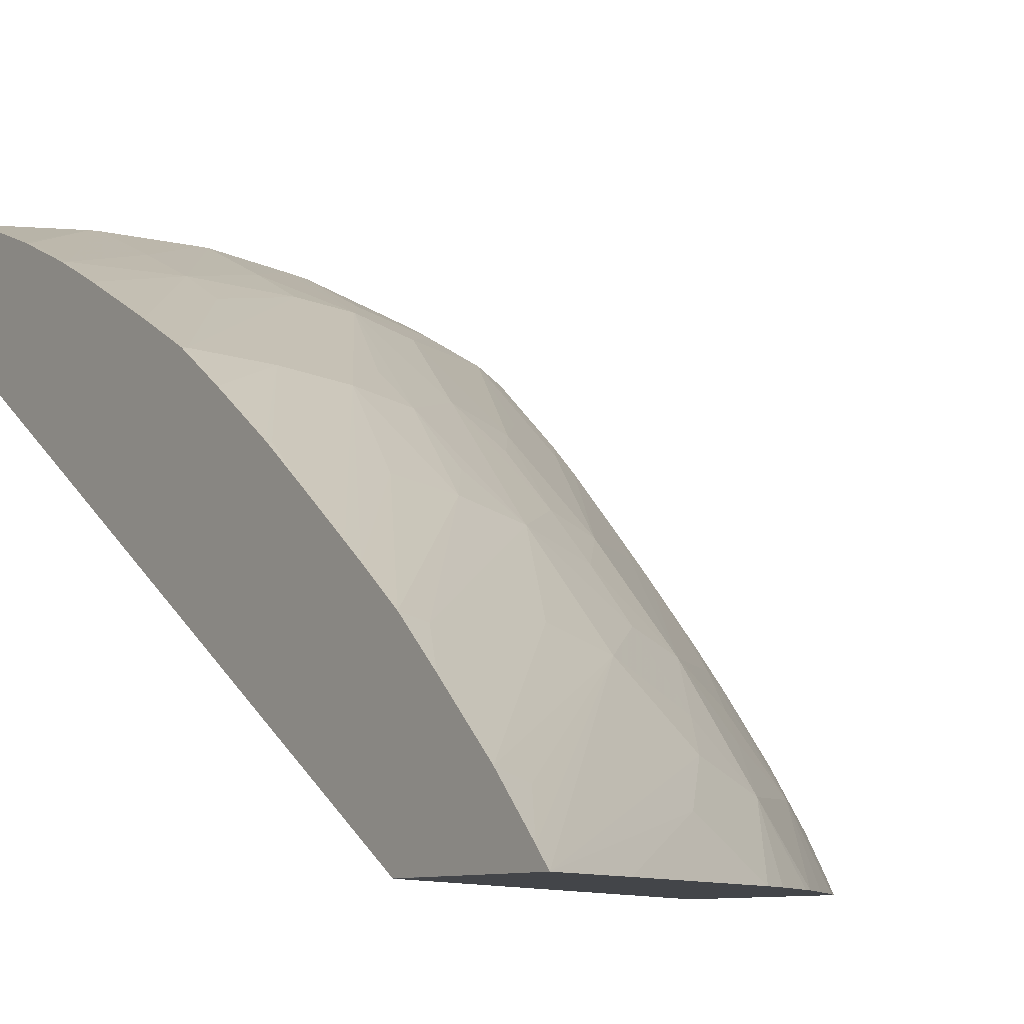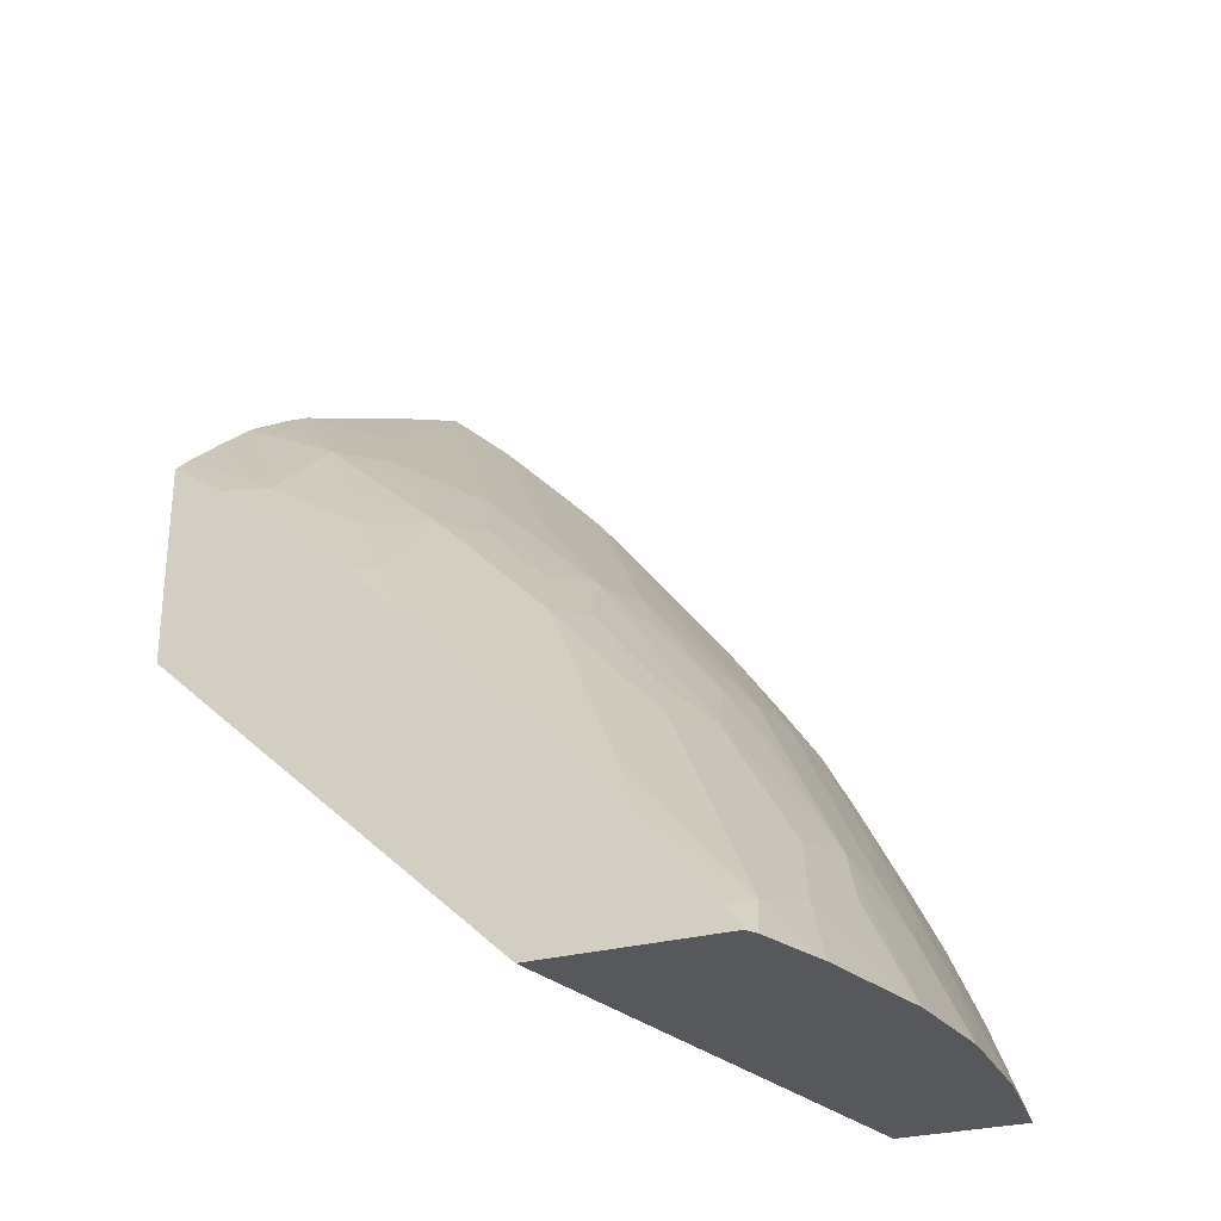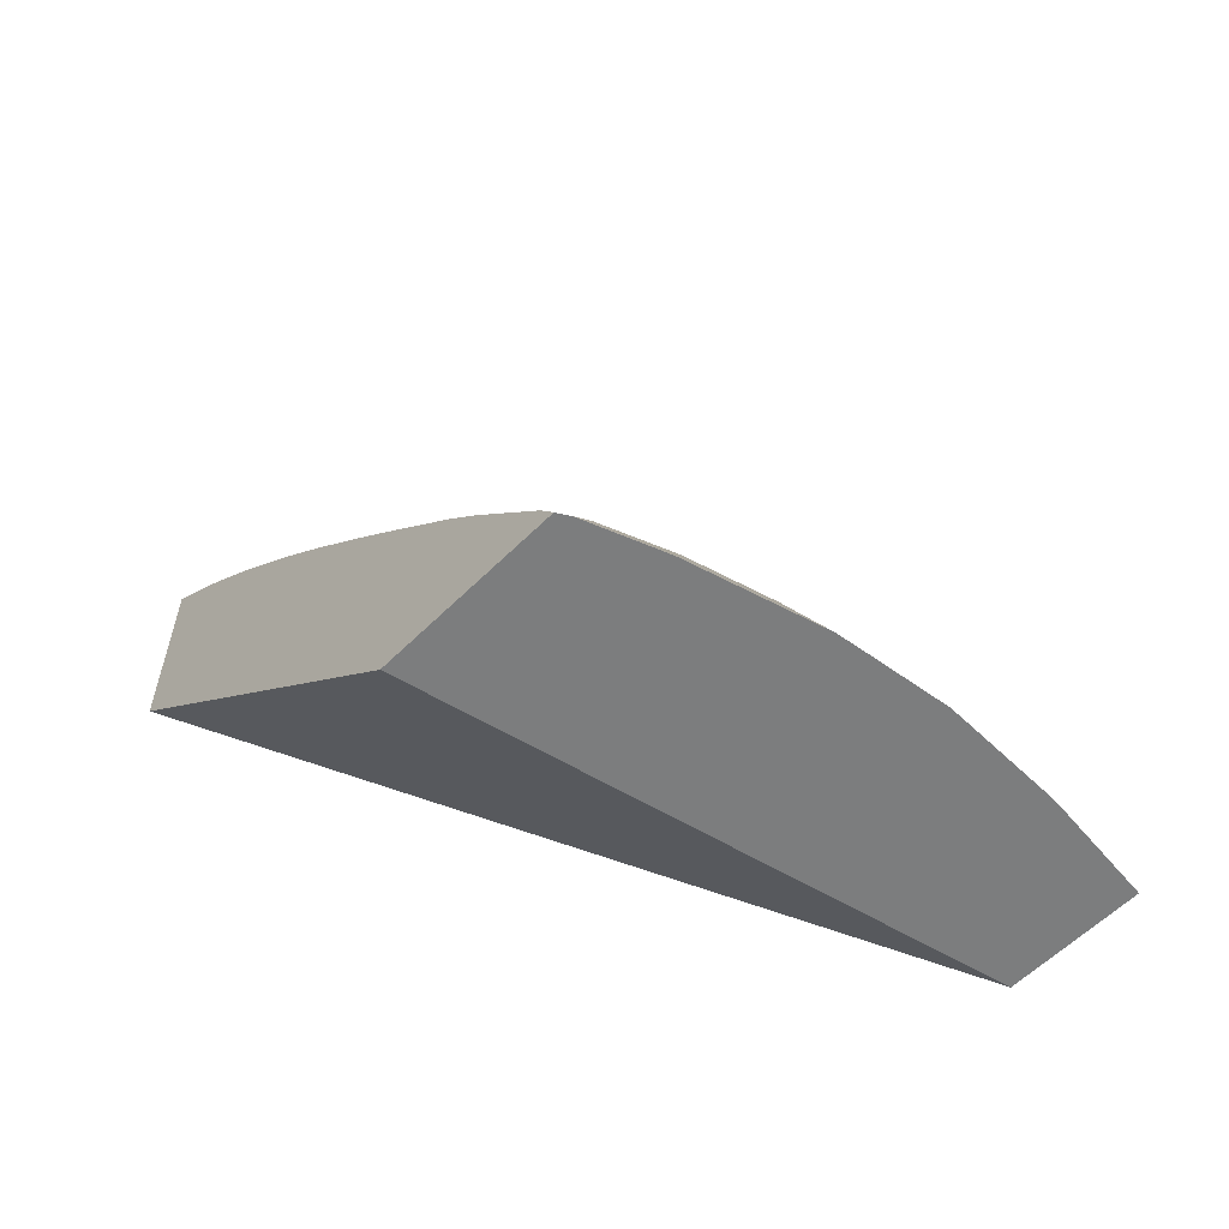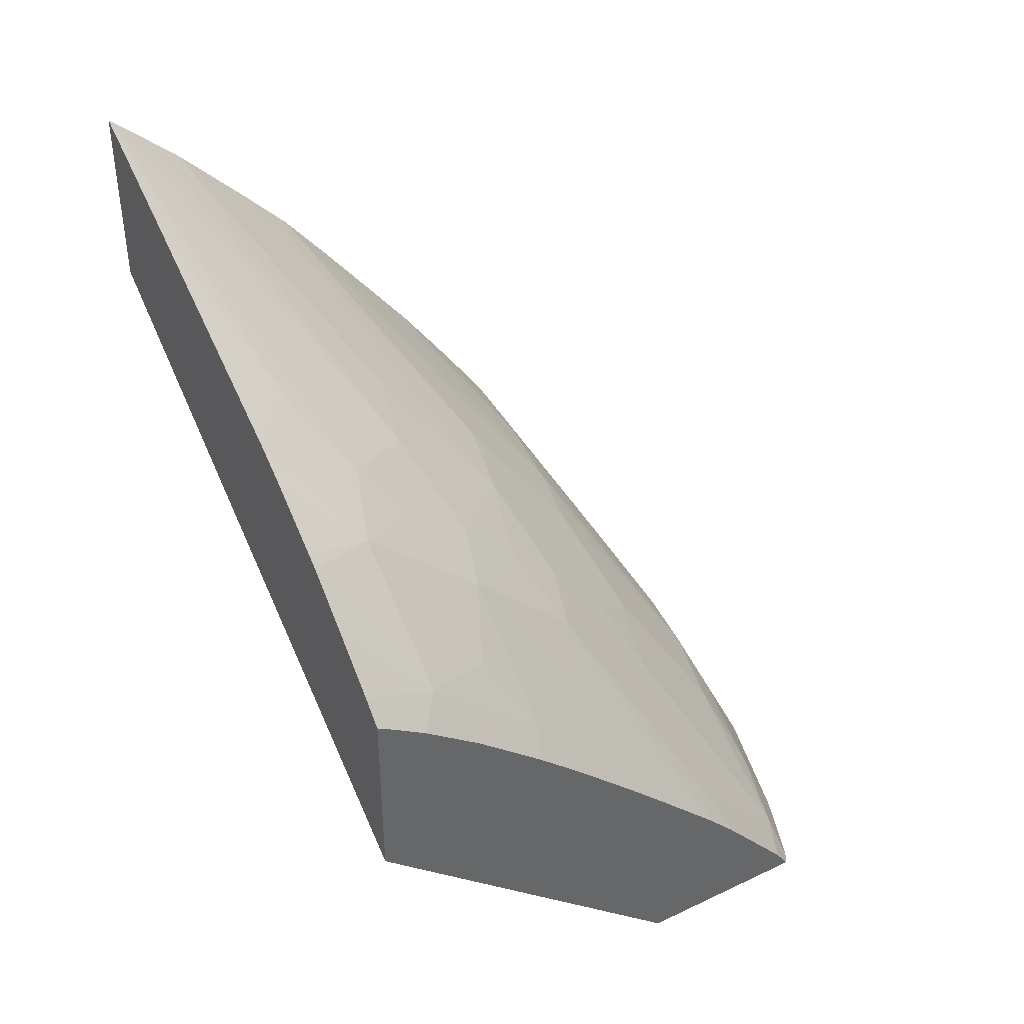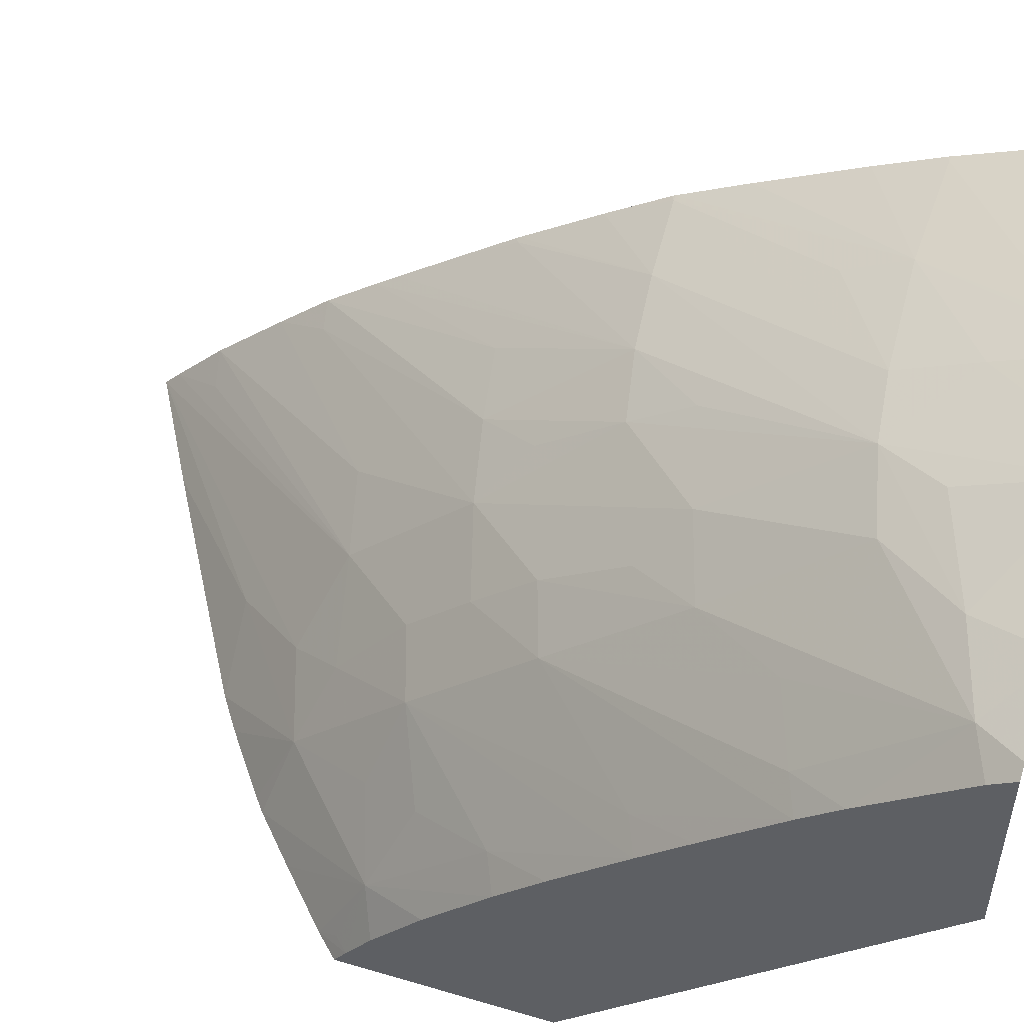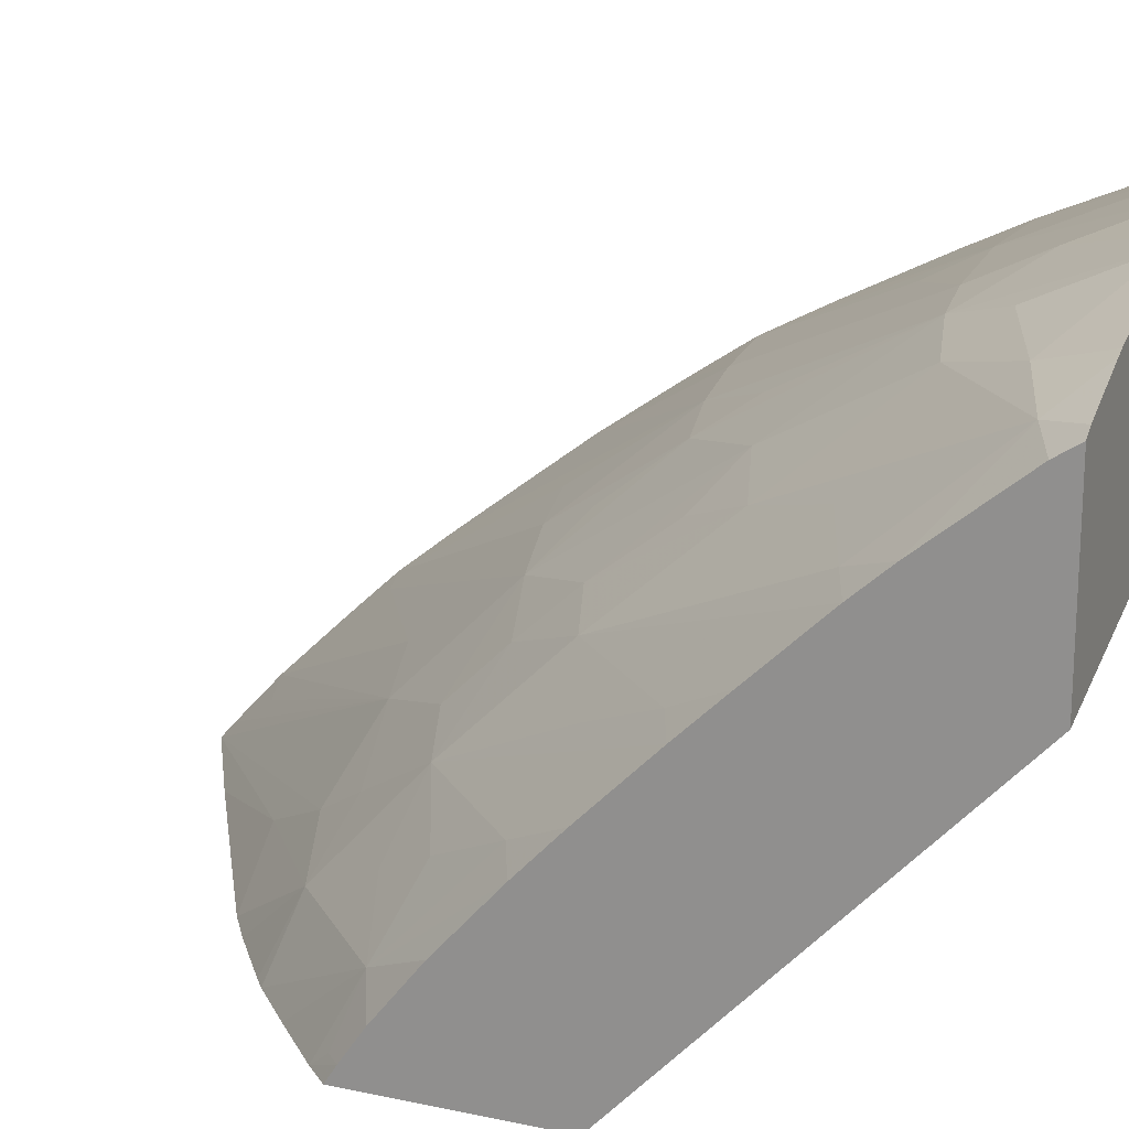
<metadata>
{"format":"obj","ext":"obj","renderer":"f3d","projection":"perspective","resolution":1024,"background":"white","views":[{"elev":-8.9,"azim":145.6,"up":"+Z"},{"elev":-28.1,"azim":-67.4,"up":"+Y"},{"elev":-59.0,"azim":-44.5,"up":"+Y"},{"elev":41.0,"azim":-120.0,"up":"+Y"},{"elev":52.3,"azim":-72.3,"up":"+Z"},{"elev":18.7,"azim":-67.8,"up":"+Z"}]}
</metadata>
<code>
v -0.01167 0.1164 0.04511
v -0.01176 0.1164 0.04511
v -0.01079 0.1164 0.04511
v -0.01079 0.1172 0.04475
v -0.01079 0.1179 0.04446
v -0.01176 0.1172 0.04473
v -0.01247 0.1164 0.04501
v -0.0107 0.1164 0.04511
v -0.009832 0.1179 0.04444
v -0.009781 0.1184 0.04418
v -0.009781 0.1192 0.04376
v -0.009781 0.1197 0.04347
v -0.009832 0.1197 0.04347
v -0.01079 0.1184 0.0442
v -0.01176 0.1178 0.04444
v -0.01232 0.1178 0.0444
v -0.01267 0.1164 0.04498
v -0.009781 0.1164 0.04502
v -0.009781 0.1165 0.04498
v -0.009781 0.1172 0.0447
v -0.009832 0.1172 0.04471
v -0.009781 0.1179 0.04443
v -0.009781 0.1179 0.04444
v -0.009781 0.1198 0.04346
v -0.01054 0.1197 0.04344
v -0.009781 0.1203 0.04312
v -0.01176 0.119 0.04365
v -0.01176 0.1195 0.04331
v -0.01251 0.1188 0.04354
v -0.01297 0.1176 0.04429
v -0.01351 0.117 0.0445
v -0.01267 0.1173 0.04458
v -0.01118 0.1196 0.04339
v -0.01375 0.1164 0.04468
v -0.009781 0.1164 0.04391
v -0.009781 0.1173 0.04469
v -0.009781 0.1209 0.04266
v -0.009832 0.1209 0.04266
v -0.01139 0.1207 0.0425
v -0.01173 0.1202 0.04278
v -0.01203 0.1205 0.04237
v -0.01272 0.1198 0.04262
v -0.01279 0.1192 0.04315
v -0.01315 0.1187 0.04338
v -0.01415 0.1167 0.04437
v -0.009781 0.1214 0.04227
v -0.009781 0.1219 0.04191
v -0.009781 0.1221 0.04176
v -0.01079 0.1208 0.04257
v -0.01382 0.1164 0.04465
v -0.01448 0.1164 0.04282
v -0.01448 0.1191 0.0399
v -0.009784 0.1224 0.0399
v -0.009781 0.1224 0.0399
v -0.009781 0.1209 0.04264
v -0.009781 0.1225 0.04143
v -0.01003 0.1224 0.04138
v -0.01272 0.1208 0.04169
v -0.01272 0.1203 0.04217
v -0.01141 0.1216 0.04155
v -0.01205 0.1215 0.04139
v -0.01323 0.1197 0.04247
v -0.01368 0.118 0.04363
v -0.01448 0.1174 0.04362
v -0.01448 0.1166 0.04426
v -0.01448 0.1164 0.04438
v -0.01438 0.1164 0.04444
v -0.01422 0.1178 0.04346
v -0.01448 0.1208 0.0399
v -0.009781 0.1232 0.0399
v -0.009781 0.1229 0.04103
v -0.01323 0.1206 0.04152
v -0.0128 0.1213 0.04105
v -0.009781 0.1235 0.04048
v -0.01009 0.1234 0.0404
v -0.009781 0.1239 0.04004
v -0.009781 0.124 0.0399
v -0.01254 0.1217 0.04075
v -0.01387 0.1194 0.0422
v -0.01423 0.1187 0.04251
v -0.01448 0.1177 0.04336
v -0.01448 0.1207 0.04005
v -0.0143 0.121 0.0399
v -0.01318 0.1215 0.04051
v -0.0136 0.1208 0.04093
v -0.01388 0.1203 0.04121
v -0.01423 0.1197 0.04156
v -0.01448 0.1186 0.04241
v -0.01071 0.1235 0.0399
v -0.01198 0.1224 0.04035
v -0.01448 0.1183 0.04278
v -0.01448 0.1205 0.04034
v -0.01419 0.1206 0.04057
v -0.01437 0.1208 0.04005
v -0.01385 0.1214 0.0399
v -0.01258 0.1224 0.0399
v -0.01286 0.1222 0.0399
v -0.01336 0.1218 0.0399
v -0.01347 0.1217 0.0399
v -0.01448 0.1196 0.04142
v -0.01448 0.1192 0.04182
v -0.01199 0.1227 0.0399
v -0.01448 0.1201 0.04084
f 1 2 7
f 1 7 17
f 1 17 34
f 1 34 50
f 1 50 67
f 1 67 66
f 1 66 51
f 1 51 35
f 1 35 18
f 1 18 8
f 1 8 3
f 1 3 4
f 1 4 5
f 1 5 2
f 2 6 7
f 2 5 6
f 3 8 9
f 3 9 4
f 4 9 5
f 5 9 10
f 5 10 11
f 5 11 12
f 5 12 13
f 5 13 14
f 5 14 15
f 5 15 6
f 6 16 7
f 6 15 16
f 7 16 17
f 8 18 19
f 8 19 20
f 8 20 21
f 8 21 9
f 9 22 10
f 9 21 23
f 9 23 22
f 10 22 23
f 10 23 36
f 10 36 20
f 10 20 19
f 10 19 18
f 10 18 35
f 10 35 54
f 10 54 70
f 10 70 77
f 10 77 76
f 10 76 74
f 10 74 71
f 10 71 56
f 10 56 48
f 10 48 47
f 10 47 46
f 10 46 55
f 10 55 37
f 10 37 26
f 10 26 24
f 10 24 12
f 10 12 11
f 12 24 13
f 13 25 15
f 13 15 14
f 13 24 26
f 13 26 25
f 15 25 16
f 16 27 28
f 16 28 29
f 16 29 30
f 16 30 31
f 16 31 32
f 16 32 17
f 16 25 33
f 16 33 27
f 17 32 31
f 17 31 34
f 20 36 21
f 21 36 23
f 25 26 37
f 25 37 38
f 25 38 33
f 27 33 28
f 28 33 39
f 28 39 40
f 28 40 41
f 28 41 29
f 29 41 42
f 29 42 43
f 29 43 44
f 29 44 30
f 30 45 31
f 30 44 45
f 31 45 34
f 33 38 46
f 33 46 47
f 33 47 48
f 33 48 49
f 33 49 39
f 34 45 50
f 35 51 52
f 35 52 53
f 35 53 54
f 37 55 38
f 38 55 46
f 39 41 40
f 39 49 56
f 39 56 57
f 39 57 41
f 41 58 59
f 41 59 42
f 41 57 60
f 41 60 61
f 41 61 58
f 42 59 62
f 42 62 44
f 42 44 43
f 44 63 45
f 44 62 63
f 45 64 65
f 45 65 66
f 45 66 67
f 45 67 50
f 45 63 68
f 45 68 64
f 48 56 49
f 51 66 65
f 51 65 64
f 51 64 81
f 51 81 91
f 51 91 88
f 51 88 101
f 51 101 100
f 51 100 103
f 51 103 92
f 51 92 82
f 51 82 69
f 51 69 52
f 52 69 83
f 52 83 95
f 52 95 99
f 52 99 98
f 52 98 97
f 52 97 96
f 52 96 102
f 52 102 89
f 52 89 77
f 52 77 70
f 52 70 53
f 53 70 54
f 56 71 57
f 57 71 60
f 58 72 59
f 58 61 73
f 58 73 72
f 59 72 62
f 60 71 74
f 60 74 61
f 61 74 75
f 61 75 76
f 61 76 77
f 61 77 78
f 61 78 73
f 62 72 79
f 62 79 80
f 62 80 81
f 62 81 68
f 62 68 63
f 64 68 81
f 69 82 83
f 72 73 84
f 72 84 85
f 72 85 86
f 72 86 87
f 72 87 88
f 72 88 79
f 73 78 84
f 74 76 75
f 77 89 90
f 77 90 78
f 78 90 84
f 79 88 80
f 80 88 91
f 80 91 81
f 82 92 93
f 82 93 94
f 82 94 83
f 83 94 93
f 83 93 95
f 84 90 96
f 84 96 97
f 84 97 98
f 84 98 99
f 84 99 93
f 84 93 85
f 85 93 86
f 86 93 87
f 87 93 100
f 87 100 101
f 87 101 88
f 89 102 90
f 90 102 96
f 92 103 93
f 93 103 100
f 93 99 95

</code>
